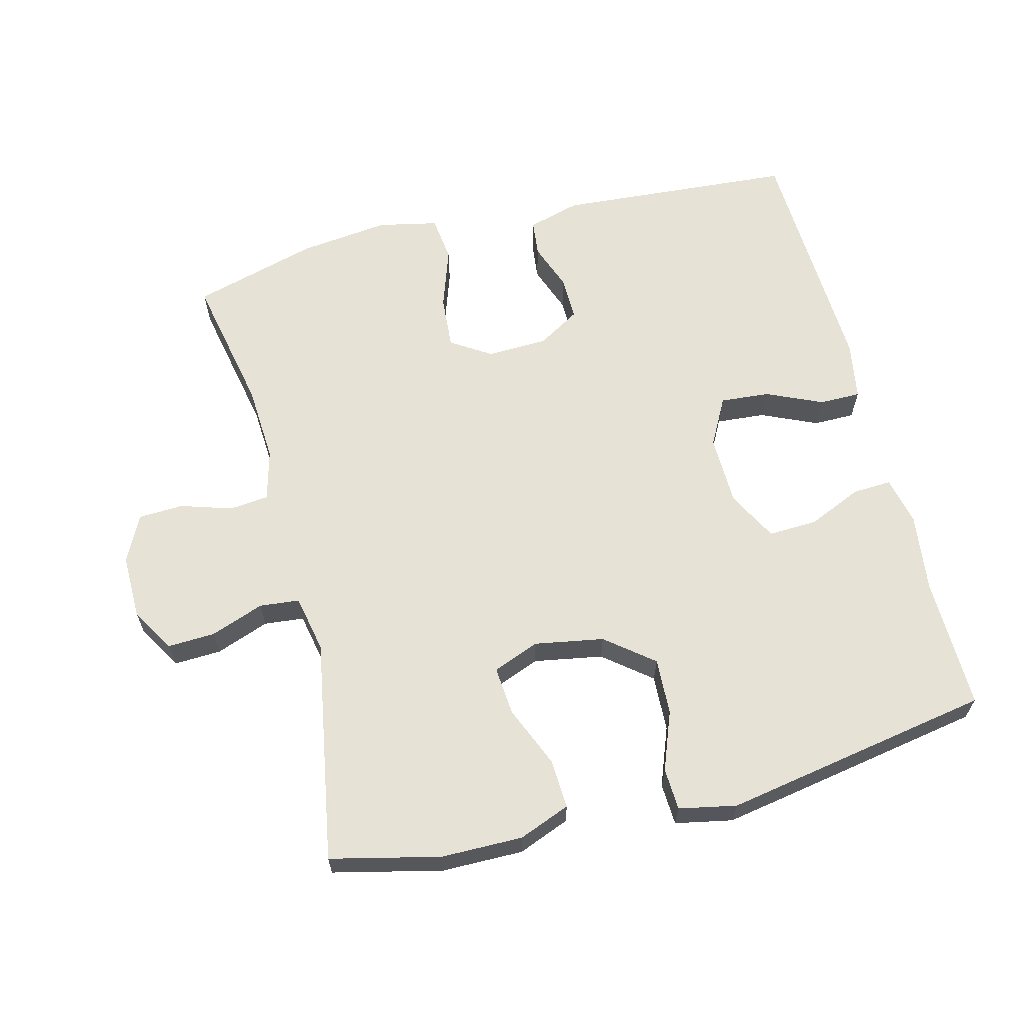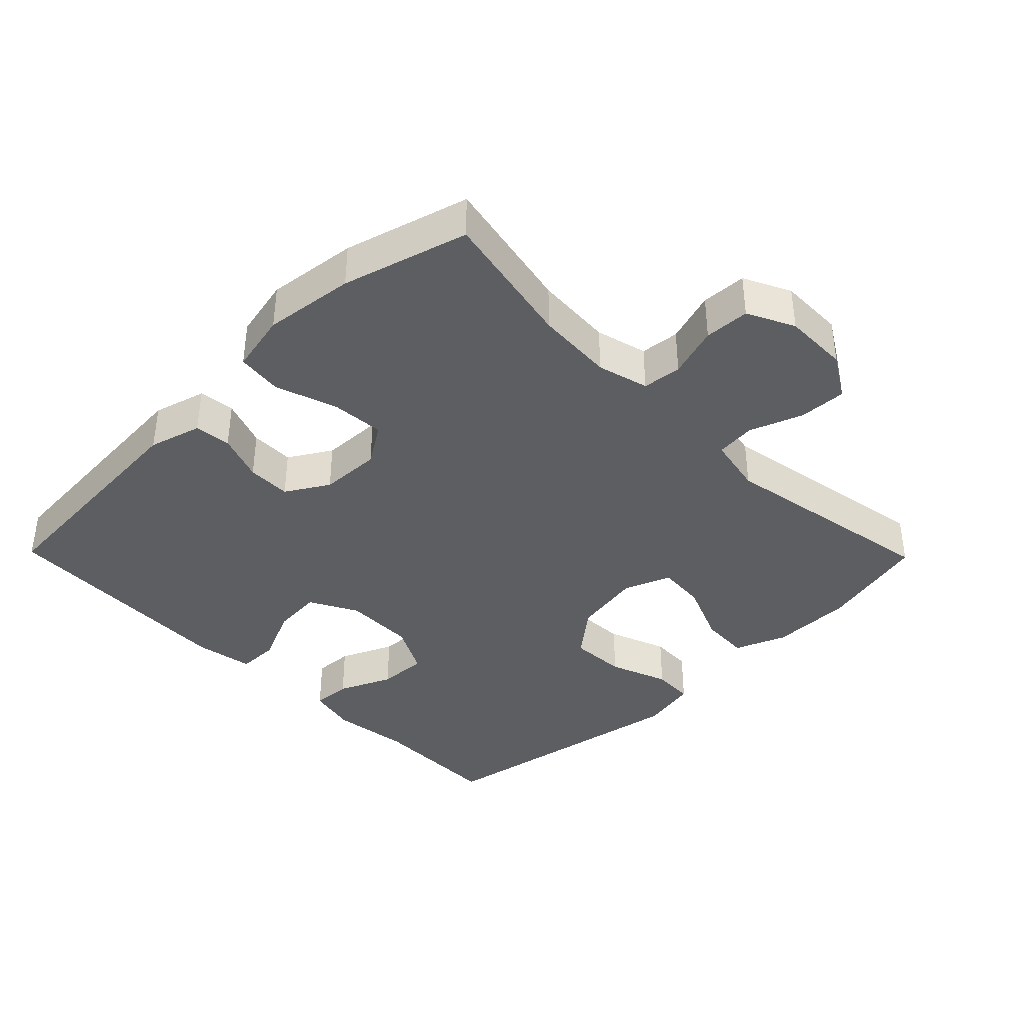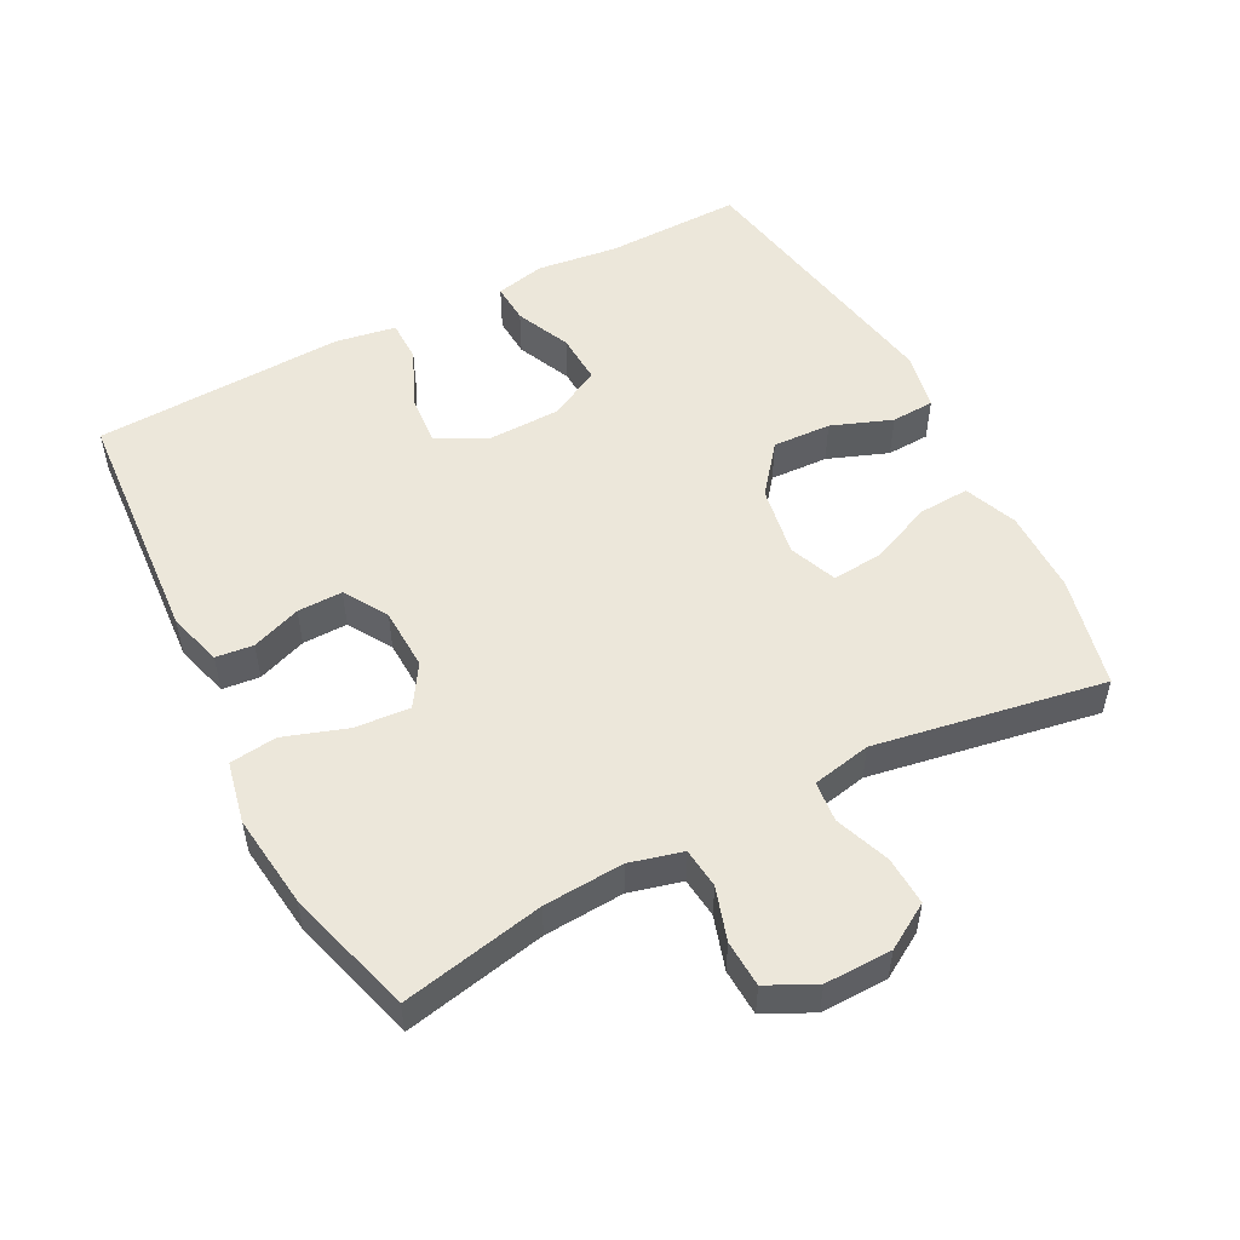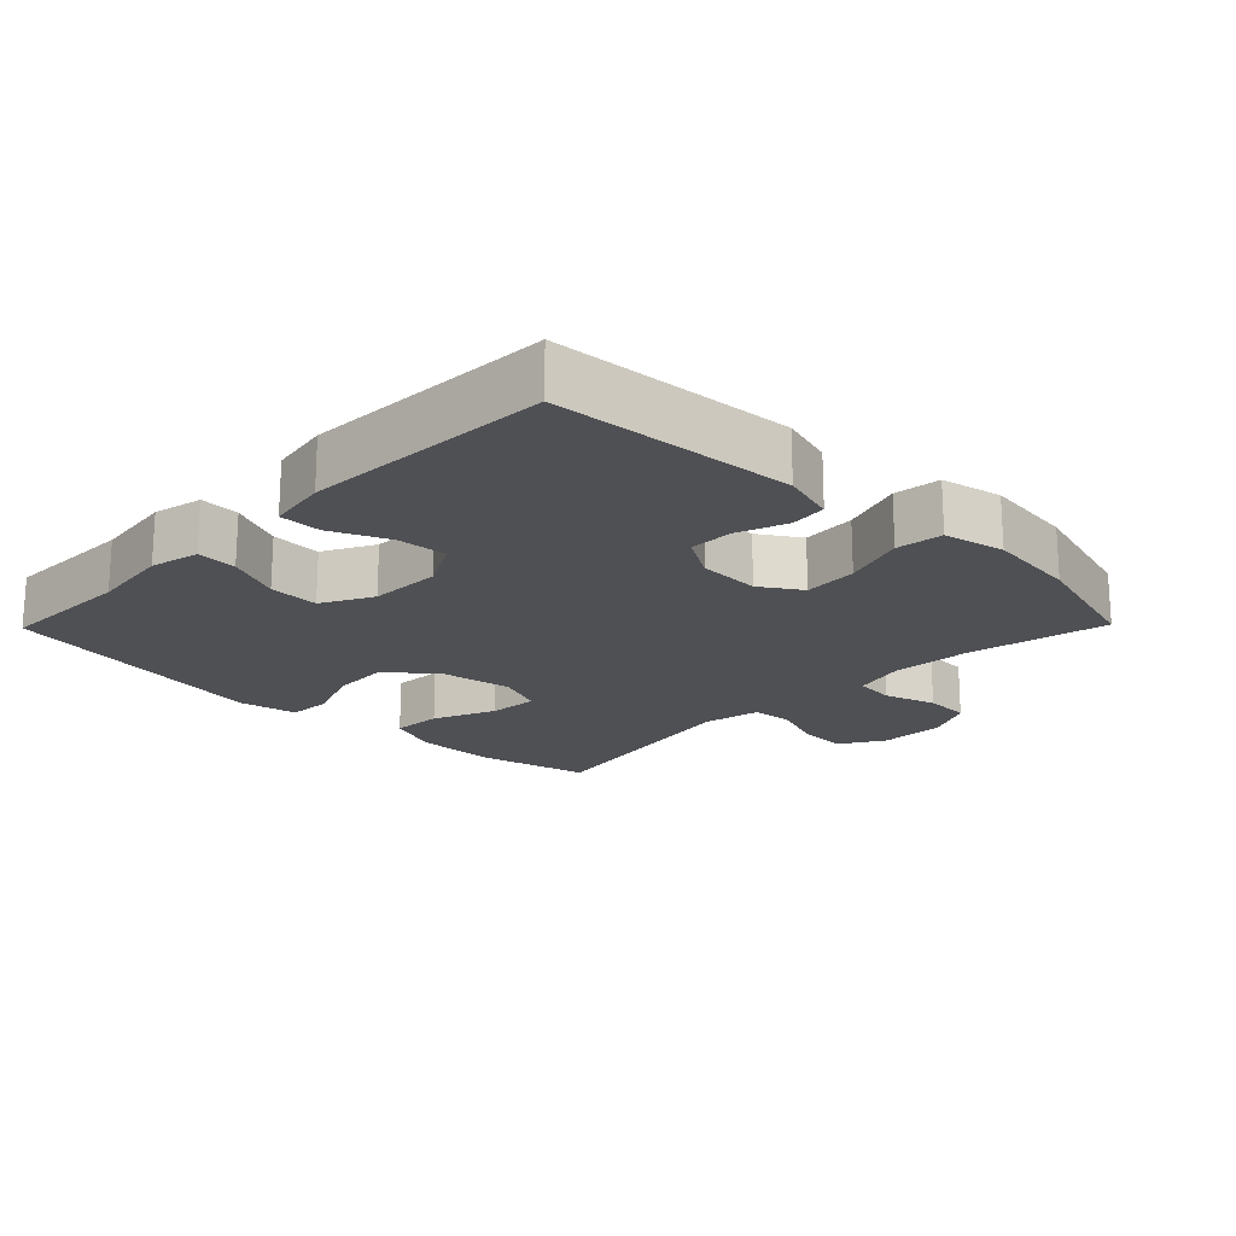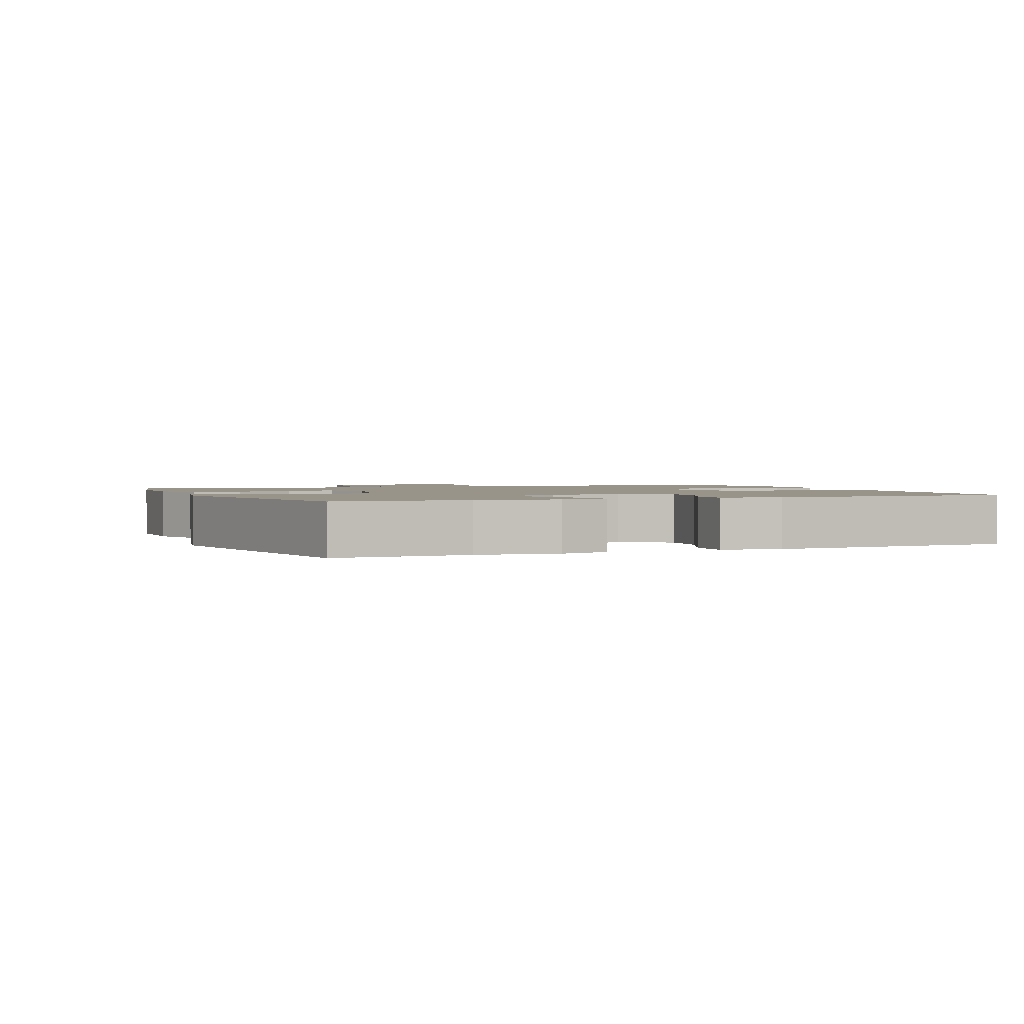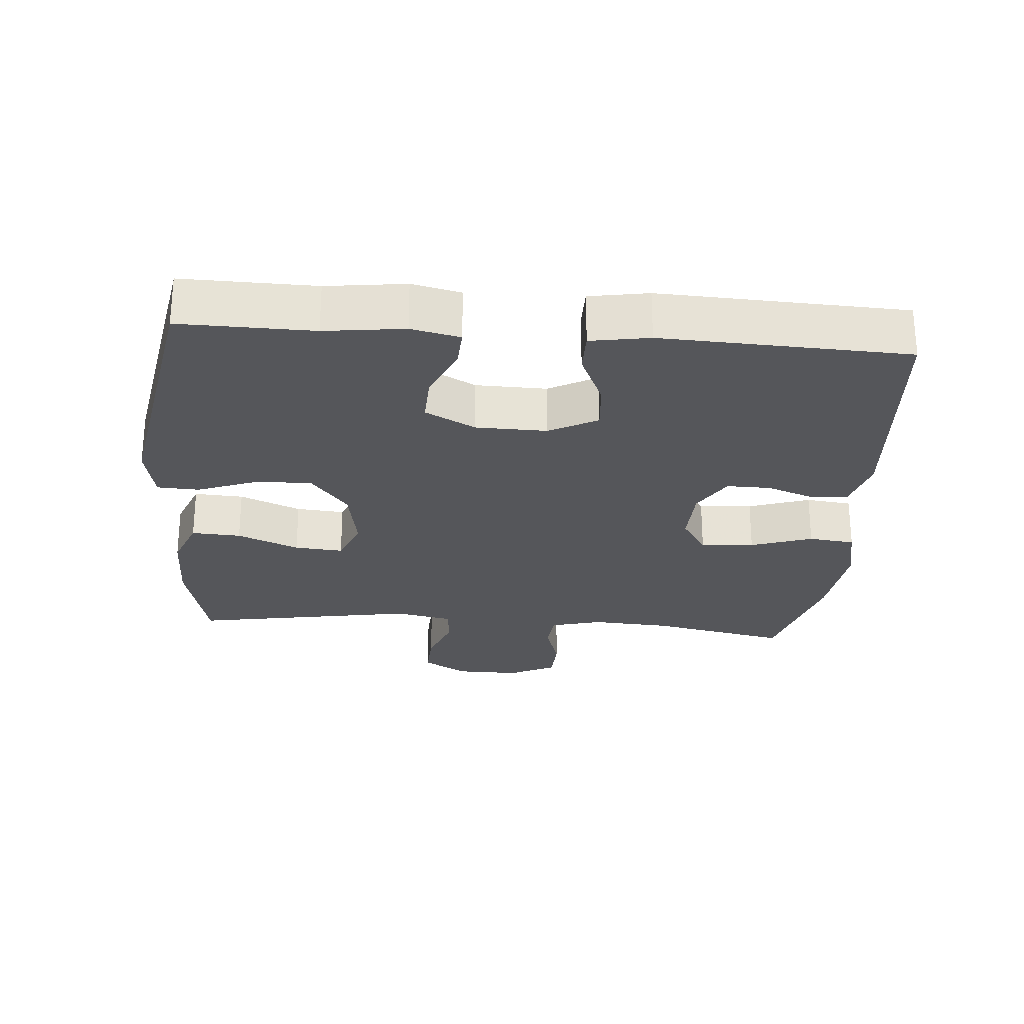
<metadata>
{"format":"obj","ext":"obj","renderer":"f3d","projection":"perspective","resolution":1024,"background":"white","views":[{"elev":63.4,"azim":165.7,"up":"+Y"},{"elev":-38.7,"azim":44.4,"up":"+Y"},{"elev":52.5,"azim":62.3,"up":"+Y"},{"elev":-19.2,"azim":-44.4,"up":"+Y"},{"elev":1.7,"azim":-112.8,"up":"+Y"},{"elev":-26.1,"azim":-94.6,"up":"+Y"}]}
</metadata>
<code>
v 0.5 0.07 -0.5
v 0.339 0.07 -0.538
v 0.218 0.07 -0.539
v 0.142 0.07 -0.509
v 0.146 0.07 -0.436
v 0.184 0.07 -0.345
v 0.19 0.07 -0.273
v 0.121 0.07 -0.246
v 0.019 0.07 -0.264
v -0.051 0.07 -0.32
v -0.047 0.07 -0.404
v -0.014 0.07 -0.491
v -0.017 0.07 -0.553
v -0.102 0.07 -0.57
v -0.5 0.07 -0.5
v -0.497 0.07 -0.304
v -0.512 0.07 -0.187
v -0.496 0.07 -0.115
v -0.438 0.07 -0.118
v -0.359 0.07 -0.153
v -0.286 0.07 -0.156
v -0.247 0.07 -0.082
v -0.245 0.07 0.023
v -0.283 0.07 0.094
v -0.356 0.07 0.088
v -0.439 0.07 0.051
v -0.5 0.07 0.051
v -0.515 0.07 0.138
v -0.5 0.07 0.5
v -0.148 0.07 0.526
v -0.07 0.07 0.504
v -0.064 0.07 0.45
v -0.09 0.07 0.379
v -0.091 0.07 0.314
v -0.028 0.07 0.276
v 0.062 0.07 0.273
v 0.121 0.07 0.311
v 0.115 0.07 0.39
v 0.084 0.07 0.481
v 0.092 0.07 0.549
v 0.181 0.07 0.568
v 0.315 0.07 0.552
v 0.5 0.07 0.5
v 0.459 0.07 0.295
v 0.452 0.07 0.18
v 0.472 0.07 0.104
v 0.53 0.07 0.098
v 0.606 0.07 0.122
v 0.673 0.07 0.119
v 0.707 0.07 0.05
v 0.706 0.07 -0.046
v 0.667 0.07 -0.111
v 0.597 0.07 -0.108
v 0.518 0.07 -0.079
v 0.459 0.07 -0.085
v 0.442 0.07 -0.17
v 0.5 0 -0.5
v 0.339 0 -0.538
v 0.218 0 -0.539
v 0.142 0 -0.509
v 0.146 0 -0.436
v 0.184 0 -0.345
v 0.19 0 -0.273
v 0.121 0 -0.246
v 0.019 0 -0.264
v -0.051 0 -0.32
v -0.047 0 -0.404
v -0.014 0 -0.491
v -0.017 0 -0.553
v -0.102 0 -0.57
v -0.5 0 -0.5
v -0.497 0 -0.304
v -0.512 0 -0.187
v -0.496 0 -0.115
v -0.438 0 -0.118
v -0.359 0 -0.153
v -0.286 0 -0.156
v -0.247 0 -0.082
v -0.245 0 0.023
v -0.283 0 0.094
v -0.356 0 0.088
v -0.439 0 0.051
v -0.5 0 0.051
v -0.515 0 0.138
v -0.5 0 0.5
v -0.148 0 0.526
v -0.07 0 0.504
v -0.064 0 0.45
v -0.09 0 0.379
v -0.091 0 0.314
v -0.028 0 0.276
v 0.062 0 0.273
v 0.121 0 0.311
v 0.115 0 0.39
v 0.084 0 0.481
v 0.092 0 0.549
v 0.181 0 0.568
v 0.315 0 0.552
v 0.5 0 0.5
v 0.459 0 0.295
v 0.452 0 0.18
v 0.472 0 0.104
v 0.53 0 0.098
v 0.606 0 0.122
v 0.673 0 0.119
v 0.707 0 0.05
v 0.706 0 -0.046
v 0.667 0 -0.111
v 0.597 0 -0.108
v 0.518 0 -0.079
v 0.459 0 -0.085
v 0.442 0 -0.17
f 52 53 54
f 51 52 54
f 50 51 54
f 49 50 54
f 48 49 54
f 47 48 54
f 46 47 54 55
f 45 46 55 56
f 42 43 44
f 41 42 44
f 40 41 44
f 39 40 44
f 38 39 44
f 37 38 44 45
f 36 37 45 56
f 31 32 33
f 30 31 33
f 29 30 33
f 28 29 33
f 27 28 33
f 26 27 33
f 25 26 33
f 24 25 33 34
f 23 24 34 35
f 18 19 20
f 17 18 20
f 16 17 20
f 16 20 21
f 15 16 21
f 14 15 21
f 13 14 21
f 12 13 21
f 11 12 21
f 10 11 21 22
f 4 5 6
f 3 4 6
f 2 3 6
f 1 2 6
f 56 1 6
f 56 6 7
f 36 56 7 8
f 23 35 36
f 22 23 36
f 10 22 36
f 9 10 36
f 8 9 36
f 110 109 108
f 110 108 107
f 110 107 106
f 110 106 105
f 110 105 104
f 110 104 103
f 111 110 103 102
f 112 111 102 101
f 100 99 98
f 100 98 97
f 100 97 96
f 100 96 95
f 100 95 94
f 101 100 94 93
f 112 101 93 92
f 89 88 87
f 89 87 86
f 89 86 85
f 89 85 84
f 89 84 83
f 89 83 82
f 89 82 81
f 90 89 81 80
f 91 90 80 79
f 76 75 74
f 76 74 73
f 76 73 72
f 77 76 72
f 77 72 71
f 77 71 70
f 77 70 69
f 77 69 68
f 77 68 67
f 78 77 67 66
f 62 61 60
f 62 60 59
f 62 59 58
f 62 58 57
f 62 57 112
f 63 62 112
f 64 63 112 92
f 92 91 79
f 92 79 78
f 92 78 66
f 92 66 65
f 92 65 64
f 1 57 58 2
f 2 58 59 3
f 3 59 60 4
f 4 60 61 5
f 5 61 62 6
f 6 62 63 7
f 7 63 64 8
f 8 64 65 9
f 9 65 66 10
f 10 66 67 11
f 11 67 68 12
f 12 68 69 13
f 13 69 70 14
f 14 70 71 15
f 15 71 72 16
f 16 72 73 17
f 17 73 74 18
f 18 74 75 19
f 19 75 76 20
f 20 76 77 21
f 21 77 78 22
f 22 78 79 23
f 23 79 80 24
f 24 80 81 25
f 25 81 82 26
f 26 82 83 27
f 27 83 84 28
f 28 84 85 29
f 29 85 86 30
f 30 86 87 31
f 31 87 88 32
f 32 88 89 33
f 33 89 90 34
f 34 90 91 35
f 35 91 92 36
f 36 92 93 37
f 37 93 94 38
f 38 94 95 39
f 39 95 96 40
f 40 96 97 41
f 41 97 98 42
f 42 98 99 43
f 43 99 100 44
f 44 100 101 45
f 45 101 102 46
f 46 102 103 47
f 47 103 104 48
f 48 104 105 49
f 49 105 106 50
f 50 106 107 51
f 51 107 108 52
f 52 108 109 53
f 53 109 110 54
f 54 110 111 55
f 55 111 112 56
f 56 112 57 1

</code>
